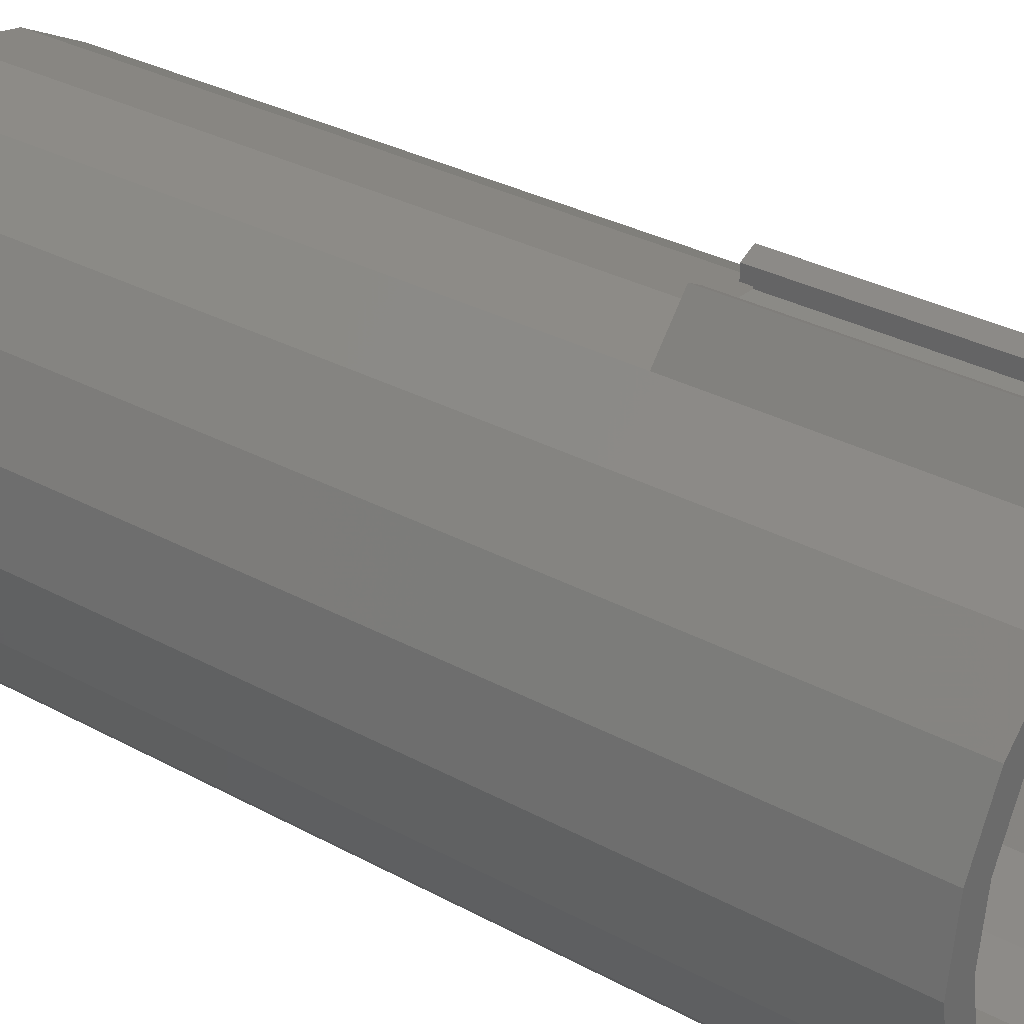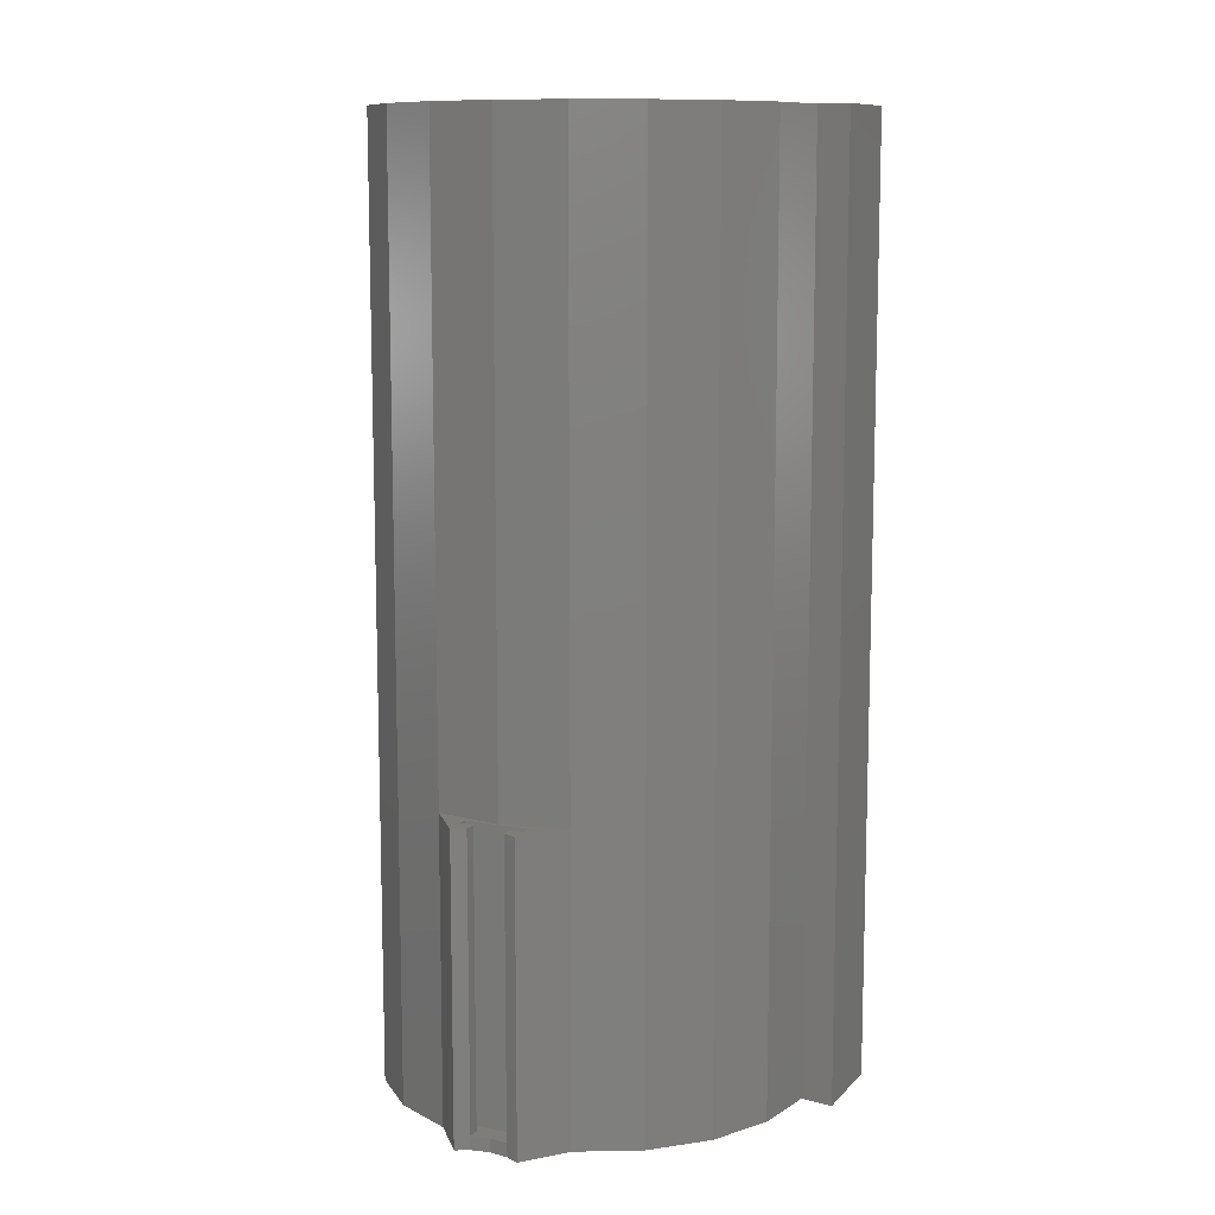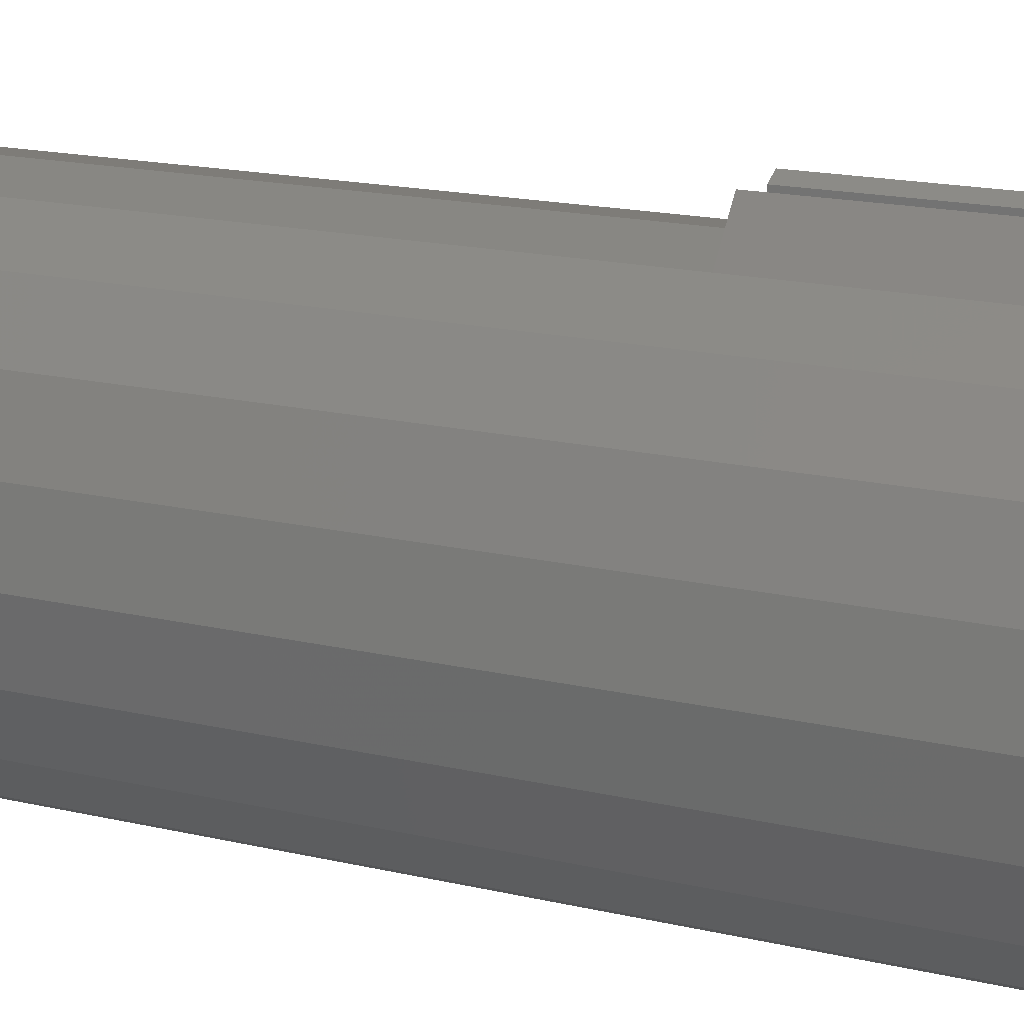
<metadata>
{"format":"stl","ext":"stl","renderer":"f3d","projection":"perspective","resolution":1024,"background":"white","views":[{"elev":30.2,"azim":128.7,"up":"+Y"},{"elev":10.5,"azim":-155.4,"up":"+Z"},{"elev":17.4,"azim":115.0,"up":"+Y"}]}
</metadata>
<code>
# stl→obj: 317 verts, 634 faces
v -13.02 3.513 61.55
v -10.91 7.66 61.55
v -13.02 3.513 21.05
v -10.91 7.66 21.05
v -7.614 10.95 61.55
v -7.614 10.95 21.05
v -3.467 13.06 61.55
v -3.467 13.06 21.05
v 1.13 13.79 21.05
v 1.13 13.79 61.55
v 5.728 13.06 21.05
v 5.728 13.06 61.55
v 9.875 10.95 61.55
v 9.875 10.95 21.05
v 13.17 7.66 61.55
v 13.17 7.66 21.05
v 15.28 3.513 61.55
v 15.28 3.513 21.05
v 16.01 -1.084 61.55
v 16.01 -1.084 21.05
v 15.28 -5.682 61.55
v 15.28 -5.682 21.05
v 13.17 -9.829 61.55
v 13.17 -9.829 21.05
v 9.875 -13.12 61.55
v 9.875 -13.12 21.05
v 5.728 -15.23 61.55
v 5.728 -15.23 21.05
v 1.13 -15.96 61.55
v 1.13 -15.96 21.05
v -3.467 -15.23 61.55
v -3.467 -15.23 21.05
v -7.614 -13.12 61.55
v -7.614 -13.12 21.05
v -10.91 -9.829 61.55
v -10.91 -9.829 21.05
v -13.02 -5.682 61.55
v -13.02 -5.682 21.05
v -16.01 -6.883 61.55
v -16.01 -0.7323 61.55
v -16.01 -6.883 21.05
v -16.01 -0.7323 21.05
v -13.75 -1.084 61.55
v -13.75 -1.084 21.05
v -11.09 2.885 59.52
v -11.09 2.885 21.12
v -9.262 6.466 59.52
v -9.262 6.466 21.12
v -6.42 9.308 59.52
v -6.42 9.308 21.12
v -2.839 11.13 59.52
v -2.839 11.13 21.12
v 1.13 11.76 59.52
v 1.13 11.76 21.12
v 5.1 11.13 59.52
v 5.1 11.13 21.12
v 8.681 9.308 59.52
v 8.681 9.308 21.12
v 11.52 6.466 59.52
v 11.52 6.466 21.12
v 13.35 2.885 59.52
v 13.35 2.885 21.12
v 13.98 -1.084 59.52
v 13.98 -1.084 21.12
v 13.35 -5.054 59.52
v 13.35 -5.054 21.12
v 11.52 -8.635 59.52
v 11.52 -8.635 21.12
v 8.681 -11.48 59.52
v 8.681 -11.48 21.12
v 5.1 -13.3 59.52
v 5.1 -13.3 21.12
v 1.13 -13.93 59.52
v 1.13 -13.93 21.12
v -2.839 -13.3 59.52
v -2.839 -13.3 21.12
v -6.42 -11.48 59.52
v -6.42 -11.48 21.12
v -9.262 -8.635 59.52
v -9.262 -8.635 21.12
v -11.09 -5.054 59.52
v -11.09 -5.054 21.12
v -11.71 -1.084 59.52
v -11.71 -1.084 21.12
v -11.09 2.885 64.94
v -9.262 6.466 64.94
v -13.02 3.513 64.94
v -10.91 7.66 64.94
v -9.262 6.466 5.829e-16
v -11.09 2.885 8.049e-16
v -10.91 7.66 5.135e-16
v -13.02 3.513 7.633e-16
v -6.42 9.308 64.94
v -7.614 10.95 64.94
v -6.42 9.308 4.163e-16
v -7.614 10.95 3.053e-16
v -2.839 11.13 64.94
v -3.467 13.06 64.94
v -2.839 11.13 2.914e-16
v -3.467 13.06 1.804e-16
v 1.13 13.79 64.94
v 1.13 11.76 64.94
v 1.13 13.43 1.527e-16
v 1.13 11.76 2.637e-16
v 5.728 13.06 64.94
v 5.1 11.13 64.94
v 5.1 11.13 2.914e-16
v 5.728 13.06 1.804e-16
v 8.681 9.308 64.94
v 9.875 10.95 64.94
v 8.681 9.308 4.163e-16
v 9.875 10.95 3.053e-16
v 11.52 6.466 64.94
v 13.17 7.66 64.94
v 11.52 6.466 5.829e-16
v 13.17 7.66 5.135e-16
v 13.35 2.885 64.94
v 15.28 3.513 64.94
v 13.35 2.885 8.049e-16
v 15.28 3.513 7.633e-16
v 13.98 -1.084 64.94
v 16.01 -1.084 64.94
v 13.98 -1.084 1.041e-15
v 16.01 -1.084 1.041e-15
v 13.35 -5.054 64.94
v 15.28 -5.682 64.94
v 13.35 -5.054 1.291e-15
v 15.28 -5.682 1.332e-15
v 11.52 -8.635 64.94
v 13.17 -9.829 64.94
v 11.52 -8.635 1.513e-15
v 13.17 -9.829 1.582e-15
v 8.681 -11.48 64.94
v 9.875 -13.12 64.94
v 8.681 -11.48 1.679e-15
v 9.875 -13.12 1.776e-15
v 5.1 -13.3 64.94
v 5.728 -15.23 64.94
v 5.1 -13.3 1.79e-15
v 5.728 -15.23 1.915e-15
v 1.13 -13.93 64.94
v 1.13 -15.96 64.94
v 1.13 -13.93 1.832e-15
v 1.13 -15.96 1.957e-15
v -2.839 -13.3 64.94
v -3.467 -15.23 64.94
v -2.839 -13.3 1.79e-15
v -3.467 -15.23 1.915e-15
v -6.42 -11.48 64.94
v -7.614 -13.12 64.94
v -6.42 -11.48 1.679e-15
v -7.614 -13.12 1.776e-15
v -9.262 -8.635 64.94
v -10.91 -9.829 64.94
v -9.262 -8.635 1.513e-15
v -10.91 -9.829 1.582e-15
v -11.09 -5.054 64.94
v -13.02 -5.682 64.94
v -11.09 -5.054 1.291e-15
v -13.02 -5.682 1.332e-15
v -11.71 -1.084 64.94
v -13.75 -1.084 64.94
v -11.71 -1.084 1.041e-15
v -13.75 -1.084 1.041e-15
v -16.01 -0.7323 64.94
v -16.01 -6.883 64.94
v -16.01 -0.7323 1.027e-15
v -16.01 -6.883 1.402e-15
v -10.4 2.662 61.55
v -8.677 6.042 61.55
v -10.4 2.662 63.21
v -8.677 6.042 63.21
v -10.91 7.66 63.16
v -13.02 3.513 63.16
v -5.995 8.724 61.55
v -5.995 8.724 63.21
v -7.614 10.95 63.16
v -2.616 10.45 61.55
v -2.616 10.45 63.21
v -3.467 13.06 63.16
v 1.13 11.04 63.21
v 1.13 11.04 61.55
v 1.13 13.79 63.16
v 4.877 10.45 63.21
v 4.877 10.45 61.55
v 5.728 13.06 63.16
v 8.256 8.724 61.55
v 8.256 8.724 63.21
v 9.875 10.95 63.16
v 10.94 6.042 61.55
v 10.94 6.042 63.21
v 13.17 7.66 63.16
v 12.66 2.662 61.55
v 12.66 2.662 63.21
v 15.28 3.513 63.16
v 13.25 -1.084 61.55
v 13.25 -1.084 63.21
v 16.01 -1.084 63.16
v 12.66 -4.831 61.55
v 12.66 -4.831 63.21
v 15.28 -5.682 63.16
v 10.94 -8.21 61.55
v 10.94 -8.21 63.21
v 13.17 -9.829 63.16
v 8.256 -10.89 61.55
v 8.256 -10.89 63.21
v 9.875 -13.12 63.16
v 4.877 -12.61 61.55
v 4.877 -12.61 63.21
v 5.728 -15.23 63.16
v 1.13 -13.21 61.55
v 1.13 -13.21 63.21
v 1.13 -15.96 63.16
v -2.616 -12.61 61.55
v -2.616 -12.61 63.21
v -3.467 -15.23 63.16
v -5.995 -10.89 61.55
v -5.995 -10.89 63.21
v -7.614 -13.12 63.16
v -8.677 -8.21 61.55
v -8.677 -8.21 63.21
v -10.91 -9.829 63.16
v -10.4 -4.831 61.55
v -10.4 -4.831 63.21
v -13.02 -5.682 63.16
v -10.99 -1.084 61.55
v -10.99 -1.084 63.21
v -13.75 -1.084 63.16
v -16.01 -0.7323 63.16
v -16.01 -6.883 63.16
v -11.09 2.885 63.22
v -9.262 6.466 63.22
v -6.42 9.308 63.22
v -2.839 11.13 63.22
v 1.13 11.76 63.22
v 5.1 11.13 63.22
v 8.681 9.308 63.22
v 11.52 6.466 63.22
v 13.35 2.885 63.22
v 13.98 -1.084 63.22
v 13.35 -5.054 63.22
v 11.52 -8.635 63.22
v 8.681 -11.48 63.22
v 5.1 -13.3 63.22
v 1.13 -13.93 63.22
v -2.839 -13.3 63.22
v -6.42 -11.48 63.22
v -9.262 -8.635 63.22
v -11.09 -5.054 63.22
v -11.71 -1.084 63.22
v 1.13 -13.93 18.25
v -2.839 -13.3 18.25
v -6.42 -11.48 18.25
v -9.262 -8.635 18.25
v -11.09 -5.054 18.25
v -11.71 -1.084 18.25
v -11.09 2.885 18.25
v -9.262 6.466 18.25
v -6.42 9.308 18.25
v -2.839 11.13 18.25
v 1.13 11.76 18.25
v 5.1 11.13 18.25
v 8.681 9.308 18.25
v 11.52 6.466 18.25
v 13.35 2.885 18.25
v 13.98 -1.084 18.25
v 13.35 -5.054 18.25
v 11.52 -8.635 18.25
v 8.681 -11.48 18.25
v 5.1 -13.3 18.25
v -5.855 8.53 21.13
v -2.542 10.22 21.13
v 1.13 10.8 21.13
v 4.803 10.22 21.13
v 8.116 8.53 21.13
v 10.75 5.901 21.13
v 12.43 2.588 21.13
v 13.01 -1.084 21.13
v 12.43 -4.757 21.13
v 10.75 -8.07 21.13
v 8.116 -10.7 21.13
v 4.803 -12.39 21.13
v 1.13 -12.97 21.13
v -2.542 -12.39 21.13
v -5.855 -10.7 21.13
v -8.484 -8.07 21.13
v -10.17 -4.757 21.13
v -10.75 -1.084 21.13
v -10.17 2.588 21.13
v -8.484 5.901 21.13
v -0.1358 15.48 2.776e-17
v -1.103 15.96 0
v -1.103 15.96 21.05
v 3.364 15.96 21.05
v 3.364 15.96 0
v 2.437 15.48 2.776e-17
v -0.1358 15.49 0.9373
v -0.1358 15.49 21.05
v 1.13 15.29 4.163e-17
v 2.437 15.49 0.9374
v 1.13 15.29 0.9373
v 1.13 13.94 21.05
v -1.105 13.94 21.05
v -1.105 14.64 21.05
v -0.1358 14.64 21.05
v 3.406 13.94 21.05
v 3.406 14.64 21.05
v -1.105 13.94 0.9372
v 1.139 13.94 0.9372
v 3.405 13.94 0.9372
v 3.406 14.64 0.9372
v -0.1358 14.64 0.9372
v -1.105 14.64 0.9372
v 2.437 14.64 0.9372
v 1.136 14.64 0.9372
v 2.437 15.49 21.05
v 2.437 14.64 21.05
f 1 2 3
f 3 2 4
f 2 5 4
f 4 5 6
f 5 7 6
f 6 7 8
f 9 8 10
f 10 8 7
f 11 9 12
f 12 9 10
f 12 13 11
f 11 13 14
f 13 15 14
f 14 15 16
f 15 17 16
f 16 17 18
f 17 19 18
f 18 19 20
f 19 21 20
f 20 21 22
f 21 23 22
f 22 23 24
f 23 25 24
f 24 25 26
f 25 27 26
f 26 27 28
f 27 29 28
f 28 29 30
f 29 31 30
f 30 31 32
f 31 33 32
f 32 33 34
f 33 35 34
f 34 35 36
f 35 37 36
f 36 37 38
f 39 40 41
f 41 40 42
f 43 1 44
f 44 1 3
f 45 46 47
f 47 46 48
f 47 48 49
f 49 48 50
f 49 50 51
f 51 50 52
f 51 52 53
f 53 52 54
f 53 54 55
f 55 54 56
f 55 56 57
f 57 56 58
f 57 58 59
f 59 58 60
f 59 60 61
f 61 60 62
f 61 62 63
f 63 62 64
f 63 64 65
f 65 64 66
f 65 66 67
f 67 66 68
f 67 68 69
f 69 68 70
f 69 70 71
f 71 70 72
f 71 72 73
f 73 72 74
f 73 74 75
f 75 74 76
f 75 76 77
f 77 76 78
f 77 78 79
f 79 78 80
f 79 80 81
f 81 80 82
f 81 82 83
f 83 82 84
f 83 84 45
f 45 84 46
f 85 86 87
f 87 86 88
f 89 90 91
f 91 90 92
f 86 93 88
f 88 93 94
f 95 89 96
f 96 89 91
f 93 97 94
f 94 97 98
f 99 95 100
f 100 95 96
f 98 97 101
f 101 97 102
f 100 103 99
f 99 103 104
f 101 102 105
f 105 102 106
f 104 103 107
f 107 103 108
f 106 109 105
f 105 109 110
f 111 107 112
f 112 107 108
f 109 113 110
f 110 113 114
f 115 111 116
f 116 111 112
f 113 117 114
f 114 117 118
f 119 115 120
f 120 115 116
f 117 121 118
f 118 121 122
f 123 119 124
f 124 119 120
f 121 125 122
f 122 125 126
f 127 123 128
f 128 123 124
f 125 129 126
f 126 129 130
f 131 127 132
f 132 127 128
f 129 133 130
f 130 133 134
f 135 131 136
f 136 131 132
f 133 137 134
f 134 137 138
f 139 135 140
f 140 135 136
f 137 141 138
f 138 141 142
f 143 139 144
f 144 139 140
f 141 145 142
f 142 145 146
f 147 143 148
f 148 143 144
f 145 149 146
f 146 149 150
f 151 147 152
f 152 147 148
f 149 153 150
f 150 153 154
f 155 151 156
f 156 151 152
f 153 157 154
f 154 157 158
f 159 155 160
f 160 155 156
f 157 161 158
f 158 161 162
f 163 159 164
f 164 159 160
f 161 85 162
f 162 85 87
f 90 163 92
f 92 163 164
f 162 165 158
f 158 165 166
f 43 44 40
f 40 44 42
f 164 160 167
f 167 160 168
f 38 37 41
f 41 37 39
f 169 170 171
f 171 170 172
f 2 1 173
f 173 1 174
f 170 175 172
f 172 175 176
f 5 2 177
f 177 2 173
f 175 178 176
f 176 178 179
f 7 5 180
f 180 5 177
f 179 178 181
f 181 178 182
f 7 180 10
f 10 180 183
f 181 182 184
f 184 182 185
f 10 183 12
f 12 183 186
f 185 187 184
f 184 187 188
f 13 12 189
f 189 12 186
f 187 190 188
f 188 190 191
f 15 13 192
f 192 13 189
f 190 193 191
f 191 193 194
f 17 15 195
f 195 15 192
f 193 196 194
f 194 196 197
f 19 17 198
f 198 17 195
f 196 199 197
f 197 199 200
f 21 19 201
f 201 19 198
f 199 202 200
f 200 202 203
f 23 21 204
f 204 21 201
f 202 205 203
f 203 205 206
f 25 23 207
f 207 23 204
f 205 208 206
f 206 208 209
f 27 25 210
f 210 25 207
f 208 211 209
f 209 211 212
f 29 27 213
f 213 27 210
f 211 214 212
f 212 214 215
f 31 29 216
f 216 29 213
f 214 217 215
f 215 217 218
f 33 31 219
f 219 31 216
f 217 220 218
f 218 220 221
f 35 33 222
f 222 33 219
f 220 223 221
f 221 223 224
f 37 35 225
f 225 35 222
f 223 226 224
f 224 226 227
f 226 169 227
f 227 169 171
f 1 43 174
f 174 43 228
f 43 40 228
f 228 40 229
f 40 39 229
f 229 39 230
f 39 37 230
f 230 37 225
f 231 232 85
f 85 232 86
f 173 174 88
f 88 174 87
f 232 233 86
f 86 233 93
f 177 173 94
f 94 173 88
f 233 234 93
f 93 234 97
f 180 177 98
f 98 177 94
f 97 234 102
f 102 234 235
f 180 98 183
f 183 98 101
f 102 235 106
f 106 235 236
f 183 101 186
f 186 101 105
f 236 237 106
f 106 237 109
f 189 186 110
f 110 186 105
f 237 238 109
f 109 238 113
f 192 189 114
f 114 189 110
f 238 239 113
f 113 239 117
f 195 192 118
f 118 192 114
f 239 240 117
f 117 240 121
f 198 195 122
f 122 195 118
f 240 241 121
f 121 241 125
f 201 198 126
f 126 198 122
f 241 242 125
f 125 242 129
f 204 201 130
f 130 201 126
f 242 243 129
f 129 243 133
f 207 204 134
f 134 204 130
f 243 244 133
f 133 244 137
f 210 207 138
f 138 207 134
f 244 245 137
f 137 245 141
f 213 210 142
f 142 210 138
f 245 246 141
f 141 246 145
f 216 213 146
f 146 213 142
f 246 247 145
f 145 247 149
f 219 216 150
f 150 216 146
f 247 248 149
f 149 248 153
f 222 219 154
f 154 219 150
f 248 249 153
f 153 249 157
f 225 222 158
f 158 222 154
f 249 250 157
f 157 250 161
f 250 231 161
f 161 231 85
f 174 228 87
f 87 228 162
f 228 229 162
f 162 229 165
f 229 230 165
f 165 230 166
f 230 225 166
f 166 225 158
f 45 47 169
f 169 47 170
f 232 231 172
f 172 231 171
f 47 49 170
f 170 49 175
f 233 232 176
f 176 232 172
f 49 51 175
f 175 51 178
f 234 233 179
f 179 233 176
f 178 51 182
f 182 51 53
f 234 179 235
f 235 179 181
f 182 53 185
f 185 53 55
f 235 181 236
f 236 181 184
f 55 57 185
f 185 57 187
f 237 236 188
f 188 236 184
f 57 59 187
f 187 59 190
f 238 237 191
f 191 237 188
f 59 61 190
f 190 61 193
f 239 238 194
f 194 238 191
f 61 63 193
f 193 63 196
f 240 239 197
f 197 239 194
f 63 65 196
f 196 65 199
f 241 240 200
f 200 240 197
f 65 67 199
f 199 67 202
f 242 241 203
f 203 241 200
f 67 69 202
f 202 69 205
f 243 242 206
f 206 242 203
f 69 71 205
f 205 71 208
f 244 243 209
f 209 243 206
f 71 73 208
f 208 73 211
f 245 244 212
f 212 244 209
f 73 75 211
f 211 75 214
f 246 245 215
f 215 245 212
f 75 77 214
f 214 77 217
f 247 246 218
f 218 246 215
f 77 79 217
f 217 79 220
f 248 247 221
f 221 247 218
f 79 81 220
f 220 81 223
f 249 248 224
f 224 248 221
f 81 83 223
f 223 83 226
f 250 249 227
f 227 249 224
f 83 45 226
f 226 45 169
f 231 250 171
f 171 250 227
f 251 143 252
f 252 143 147
f 253 252 151
f 151 252 147
f 254 253 155
f 155 253 151
f 255 254 159
f 159 254 155
f 256 255 163
f 163 255 159
f 257 256 90
f 90 256 163
f 258 257 89
f 89 257 90
f 259 258 95
f 95 258 89
f 260 259 99
f 99 259 95
f 260 99 261
f 261 99 104
f 261 104 262
f 262 104 107
f 263 262 111
f 111 262 107
f 264 263 115
f 115 263 111
f 265 264 119
f 119 264 115
f 266 265 123
f 123 265 119
f 267 266 127
f 127 266 123
f 268 267 131
f 131 267 127
f 269 268 135
f 135 268 131
f 270 269 139
f 139 269 135
f 251 270 143
f 143 270 139
f 50 271 52
f 52 271 272
f 52 272 54
f 54 272 273
f 54 273 56
f 56 273 274
f 58 56 275
f 275 56 274
f 60 58 276
f 276 58 275
f 62 60 277
f 277 60 276
f 64 62 278
f 278 62 277
f 66 64 279
f 279 64 278
f 68 66 280
f 280 66 279
f 70 68 281
f 281 68 280
f 72 70 282
f 282 70 281
f 74 72 283
f 283 72 282
f 76 74 284
f 284 74 283
f 78 76 285
f 285 76 284
f 80 78 286
f 286 78 285
f 82 80 287
f 287 80 286
f 84 82 288
f 288 82 287
f 46 84 289
f 289 84 288
f 48 46 290
f 290 46 289
f 50 48 271
f 271 48 290
f 271 259 272
f 272 259 260
f 272 260 273
f 273 260 261
f 273 261 274
f 274 261 262
f 275 274 263
f 263 274 262
f 276 275 264
f 264 275 263
f 277 276 265
f 265 276 264
f 278 277 266
f 266 277 265
f 279 278 267
f 267 278 266
f 280 279 268
f 268 279 267
f 281 280 269
f 269 280 268
f 282 281 270
f 270 281 269
f 283 282 251
f 251 282 270
f 284 283 252
f 252 283 251
f 285 284 253
f 253 284 252
f 286 285 254
f 254 285 253
f 287 286 255
f 255 286 254
f 288 287 256
f 256 287 255
f 289 288 257
f 257 288 256
f 290 289 258
f 258 289 257
f 271 290 259
f 259 290 258
f 6 8 96
f 96 8 100
f 4 6 91
f 91 6 96
f 3 4 92
f 92 4 91
f 44 3 164
f 164 3 92
f 42 44 167
f 167 44 164
f 41 42 168
f 168 42 167
f 160 38 168
f 168 38 41
f 36 38 156
f 156 38 160
f 34 36 152
f 152 36 156
f 32 34 148
f 148 34 152
f 30 32 144
f 144 32 148
f 28 30 140
f 140 30 144
f 26 28 136
f 136 28 140
f 24 26 132
f 132 26 136
f 22 24 128
f 128 24 132
f 20 22 124
f 124 22 128
f 18 20 120
f 120 20 124
f 16 18 116
f 116 18 120
f 14 16 112
f 112 16 116
f 11 14 108
f 108 14 112
f 100 291 103
f 100 8 292
f 292 8 293
f 11 108 294
f 294 108 295
f 103 296 108
f 291 292 297
f 292 293 297
f 293 298 297
f 296 299 300
f 300 299 301
f 302 303 9
f 9 303 8
f 293 304 298
f 298 304 305
f 302 9 306
f 306 9 11
f 307 306 11
f 308 303 309
f 309 303 302
f 309 302 310
f 310 302 306
f 310 306 311
f 311 306 307
f 312 313 308
f 314 315 309
f 308 313 303
f 303 313 304
f 307 11 294
f 8 304 293
f 8 303 304
f 294 316 307
f 307 316 317
f 313 312 304
f 304 312 305
f 307 317 311
f 311 317 314
f 103 291 299
f 108 296 295
f 314 310 311
f 314 309 310
f 312 308 309
f 312 309 315
f 296 300 295
f 295 300 294
f 300 316 294
f 291 297 299
f 299 297 301
f 100 292 291
f 103 299 296
f 316 300 317
f 317 300 314
f 297 298 312
f 312 298 305
f 315 301 312
f 312 301 297
f 300 301 314
f 314 301 315

</code>
